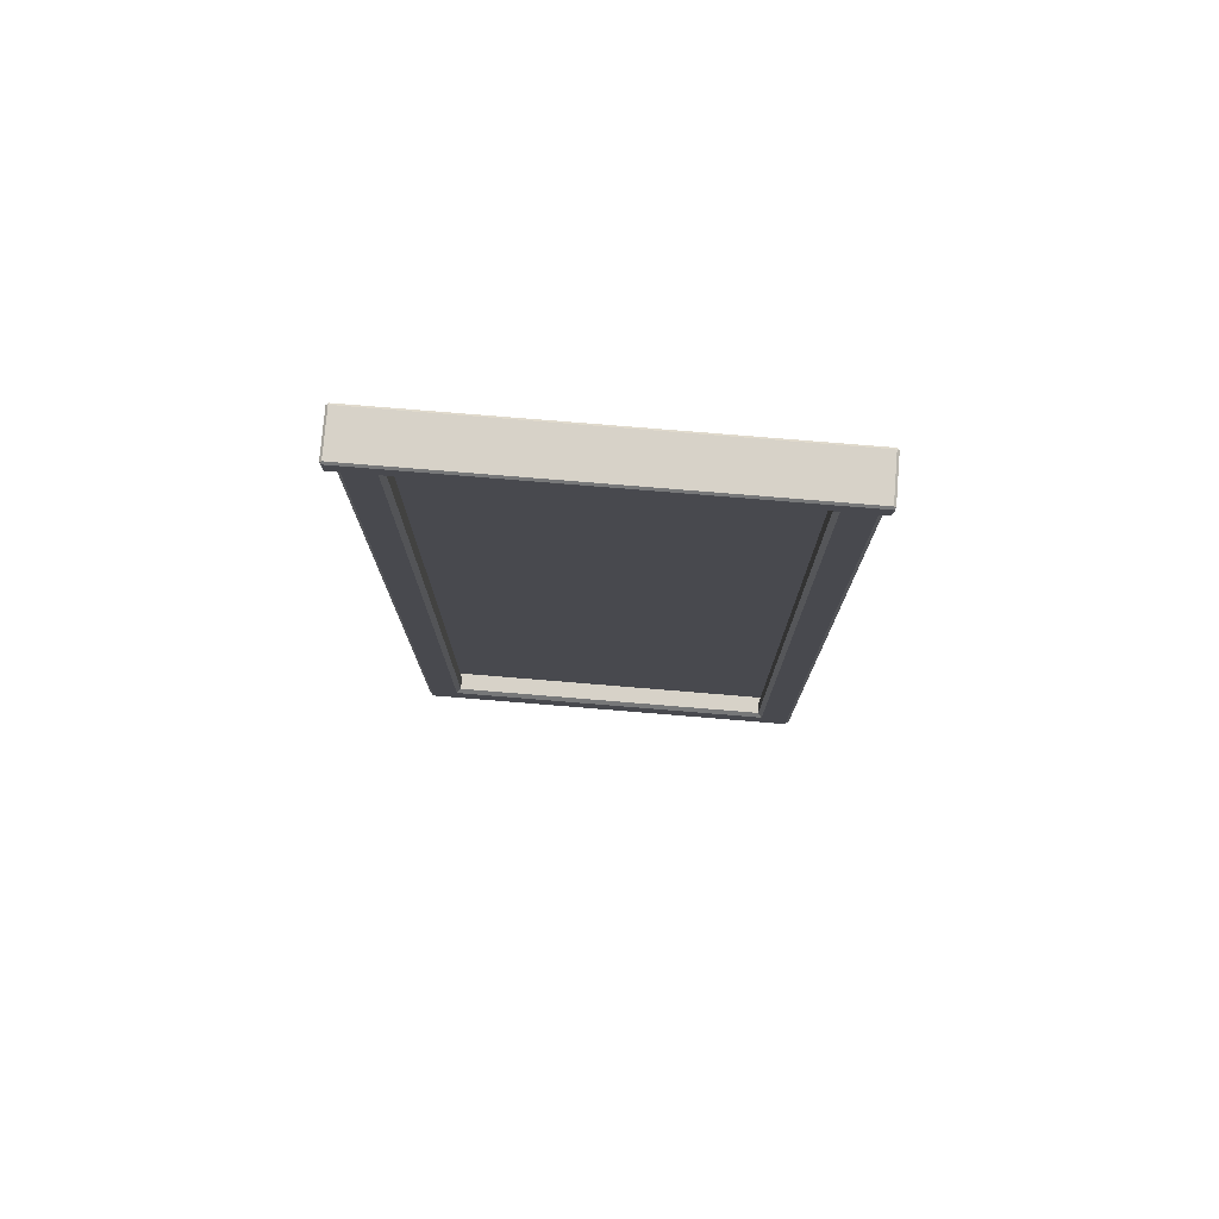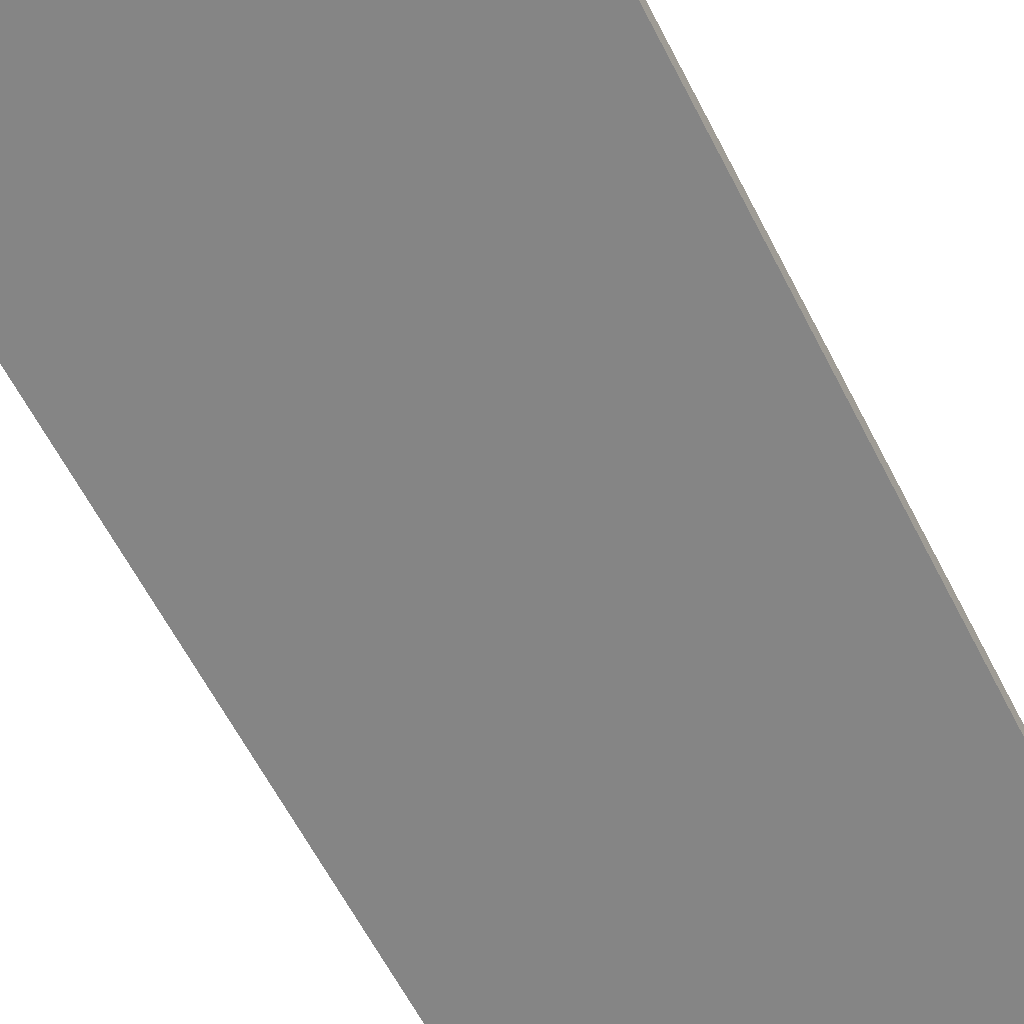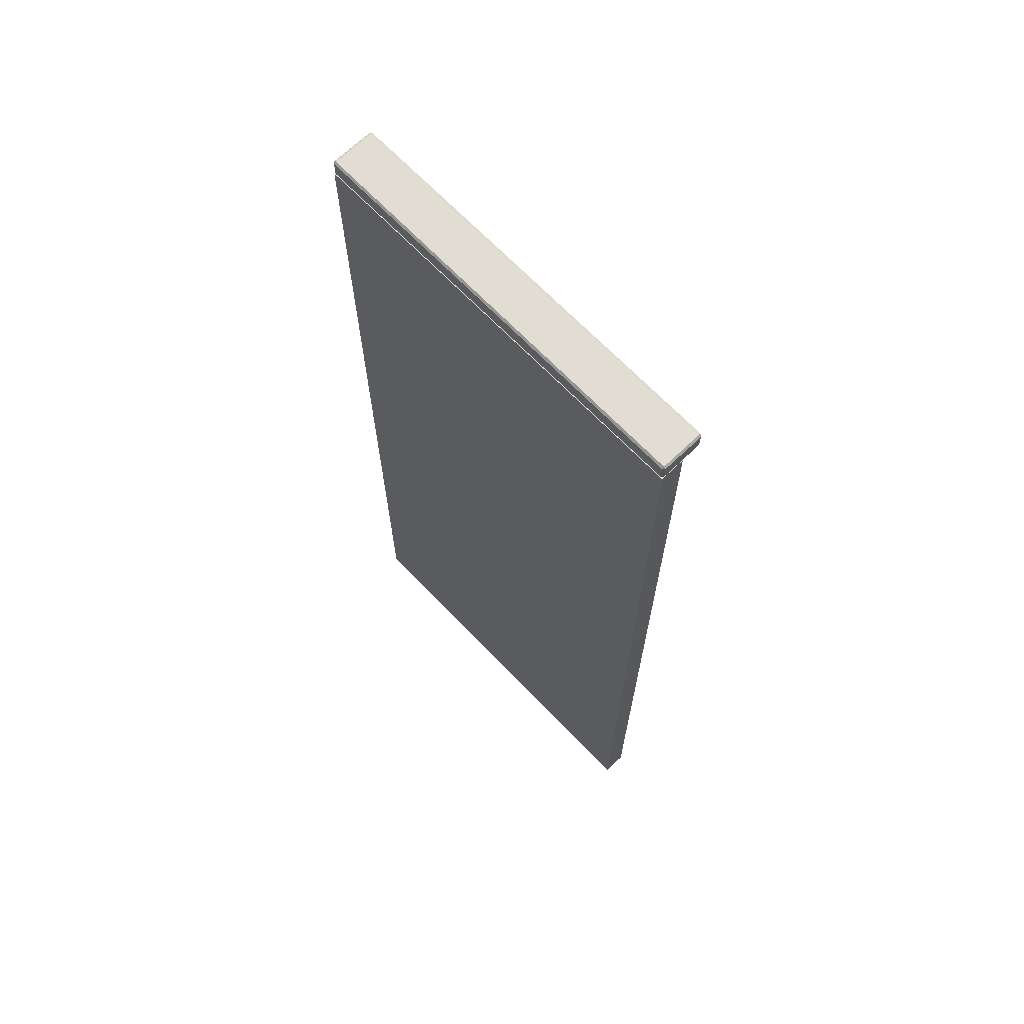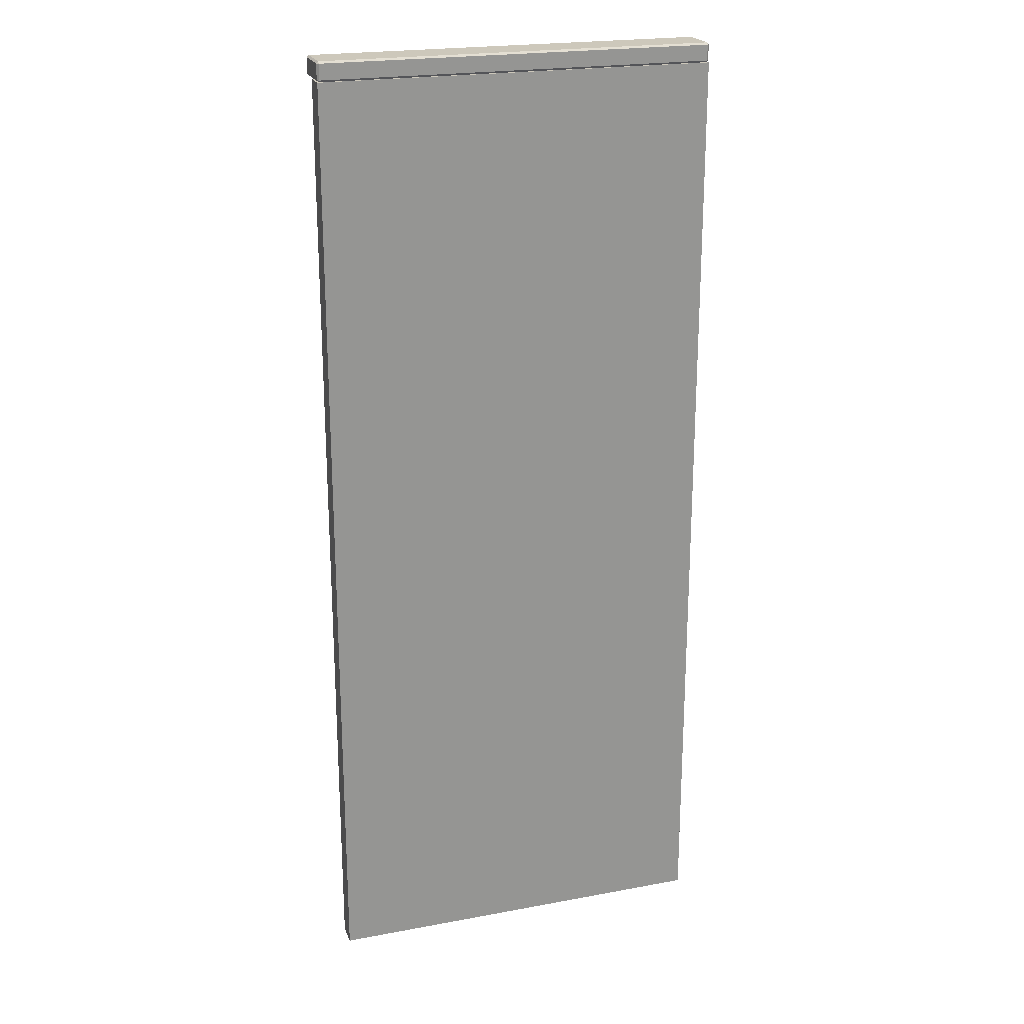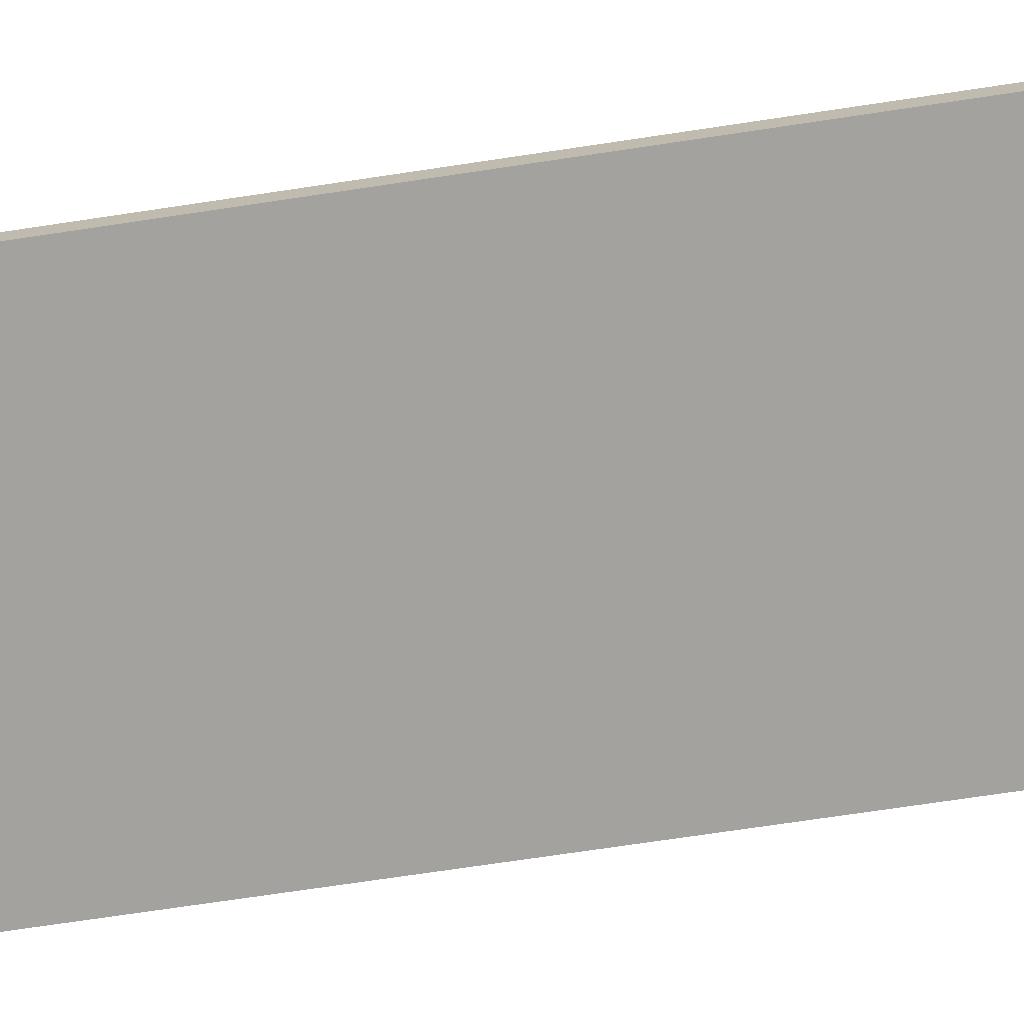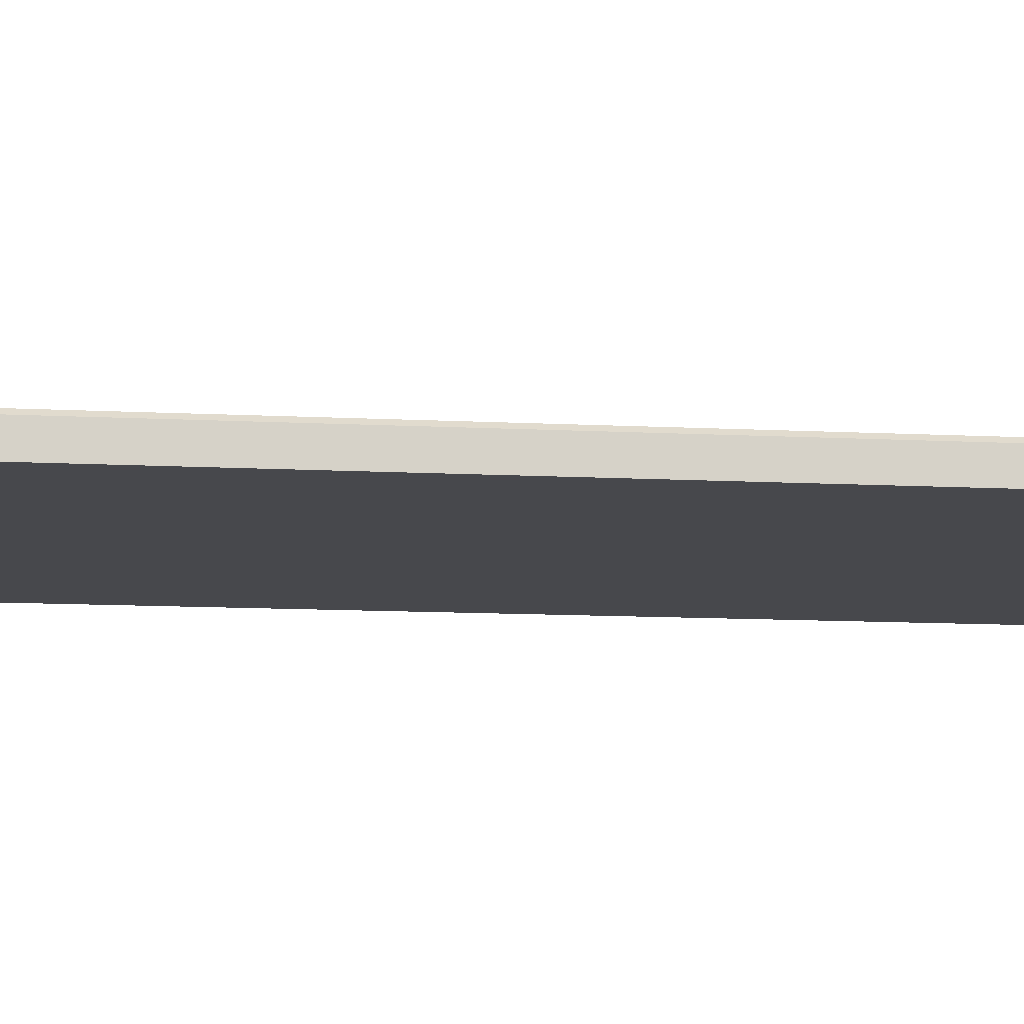
<metadata>
{"format":"obj","ext":"obj","renderer":"f3d","projection":"perspective","resolution":1024,"background":"white","views":[{"elev":77.4,"azim":4.7,"up":"+Y"},{"elev":-61.8,"azim":-152.9,"up":"+Z"},{"elev":68.1,"azim":-133.8,"up":"+Y"},{"elev":22.0,"azim":162.0,"up":"+Y"},{"elev":-72.6,"azim":98.5,"up":"+Z"},{"elev":-11.6,"azim":82.8,"up":"+Z"}]}
</metadata>
<code>
v -116.5 300.7 -33.03
v -116.1 300.3 -33.03
v -116.1 300.7 -32.62
v -33.36 300.3 -33.03
v -32.96 300.7 -33.03
v -33.36 300.7 -32.62
v -116.1 304.4 -33.03
v -116.5 303.9 -33.03
v -116.1 303.9 -32.62
v -32.96 303.9 -33.03
v -33.36 304.4 -33.03
v -33.36 303.9 -32.62
v -116.1 303.9 -41.99
v -116.5 303.9 -41.58
v -116.1 304.4 -41.58
v -32.96 303.9 -41.58
v -33.36 303.9 -41.99
v -33.36 304.4 -41.58
v -116.1 300.3 -41.58
v -116.5 300.7 -41.58
v -116.1 300.7 -41.99
v -32.96 300.7 -41.58
v -33.36 300.3 -41.58
v -33.36 300.7 -41.99
v -116.5 100.3 -41.99
v -116.5 300.3 -41.99
v -32.96 100.3 -41.99
v -32.96 300.3 -41.99
v -116.5 200.3 -41.99
v -32.96 200.3 -41.99
v -40.55 200.3 -39.58
v -108.9 200.3 -39.58
v -40.55 292.6 -39.58
v -108.9 292.6 -39.58
v -40.55 107.9 -39.58
v -108.9 107.9 -39.58
v -32.96 100.3 -36.96
v -33.83 101.2 -36.08
v -116.5 100.3 -36.96
v -115.6 101.2 -36.08
v -32.96 300.3 -36.96
v -33.83 299.4 -36.08
v -32.96 200.3 -36.96
v -33.83 200.3 -36.08
v -109.7 200.3 -36.08
v -108.9 200.3 -36.96
v -109.7 107.1 -36.08
v -108.9 107.9 -36.96
v -39.67 200.3 -36.08
v -40.55 200.3 -36.96
v -39.67 107.1 -36.08
v -40.55 107.9 -36.96
v -116.5 300.3 -36.96
v -115.6 299.4 -36.08
v -115.6 200.3 -36.08
v -116.5 200.3 -36.96
v -109.7 293.5 -36.08
v -108.9 292.6 -36.96
v -39.67 293.5 -36.08
v -40.55 292.6 -36.96
f 19 23 4 2
f 6 12 9 3
f 8 14 20 1
f 22 16 10 5
f 11 18 15 7
f 17 24 21 13
f 2 1 20 19
f 3 2 4 6
f 1 3 9 8
f 5 4 23 22
f 6 5 10 12
f 8 7 15 14
f 7 9 12 11
f 11 10 16 18
f 14 13 21 20
f 13 15 18 17
f 17 16 22 24
f 19 21 24 23
f 1 2 3
f 4 5 6
f 7 8 9
f 10 11 12
f 13 14 15
f 16 17 18
f 19 20 21
f 22 23 24
f 27 25 29 30
f 26 28 30 29
f 37 38 40 39
f 38 37 43 44
f 39 40 55 56
f 41 42 44 43
f 42 41 53 54
f 45 46 58 57
f 46 45 47 48
f 48 47 51 52
f 49 50 52 51
f 50 49 59 60
f 54 53 56 55
f 57 58 60 59
f 51 38 44 49
f 29 25 39 56
f 37 27 30 43
f 41 28 26 53
f 27 37 39 25
f 56 53 26 29
f 28 41 43 30
f 59 42 54 57
f 57 54 55 45
f 42 59 49 44
f 40 47 45 55
f 40 38 51 47
f 50 60 33 31
f 60 58 34 33
f 58 46 32 34
f 48 52 35 36
f 52 50 31 35
f 46 48 36 32

</code>
